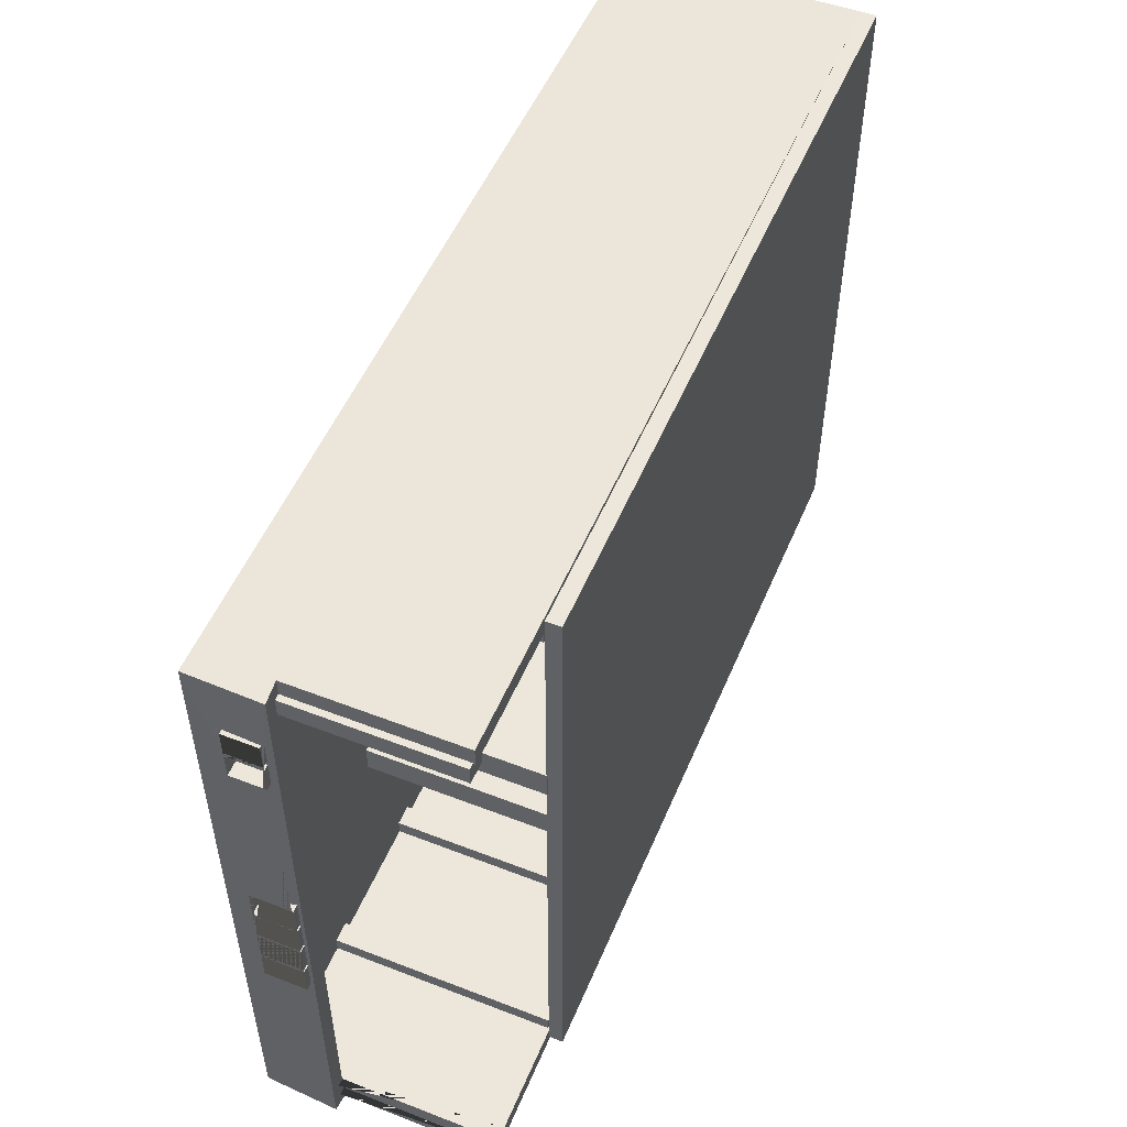
<metadata>
{"format":"obj","ext":"obj","renderer":"f3d","projection":"perspective","resolution":1024,"background":"white","views":[{"elev":52.6,"azim":-67.4,"up":"+Y"}]}
</metadata>
<code>
o Cube
v 14.91 8.494 -0.005412
v 14.91 -14.67 -0.01107
v 14.91 8.493 8
v 14.91 -14.67 7.995
v -15.33 8.494 -0.005412
v -15.33 -14.67 -0.01107
v -15.33 8.494 2.443
v -15.33 -14.67 2.443
v -15.31 8.494 2.443
v -15.31 8.493 8
v -15.31 -14.67 2.443
v -15.31 -14.67 7.995
v -15.33 6.08 1.021
v -15.33 5.155 1.021
v -15.33 5.155 2.22
v -15.33 6.08 2.22
v -15.33 -1.391 0.8972
v -15.33 -1.391 1.039
v -15.33 -2.506 0.8972
v -15.33 -1.391 2.343
v -15.33 -2.506 2.343
v -15.33 -1.391 2.294
v -15.33 6.255 2.22
v -15.33 7.18 2.22
v -15.33 7.18 1.021
v -15.33 6.255 1.021
v -15.33 -3.737 2.343
v -15.33 -2.621 2.343
v -15.33 -2.621 0.8972
v -15.33 -3.737 0.8972
v -15.33 -6.189 2.343
v -15.33 -5.074 2.343
v -15.33 -5.074 0.8972
v -15.33 -6.189 0.8972
v -15.33 -3.843 0.8972
v -15.33 -3.843 0.8972
v -15.33 -4.958 0.8972
v -15.33 -4.958 0.8972
v -15.33 -4.958 2.343
v -15.33 -3.843 2.343
v 15.43 8.896 -0.144
v 15.43 -15.07 -0.1498
v 15.55 8.984 8.001
v 15.55 -15.16 7.995
v -15.86 8.896 -0.144
v -15.86 -15.07 -0.1498
v -15.97 8.985 2.443
v -15.97 -15.16 2.443
v -15.31 9.189 2.443
v -15.31 9.187 8.001
v -15.31 -15.36 2.443
v -15.31 -15.37 7.995
v -16.24 6.08 1.021
v -16.24 5.155 1.021
v -16.24 5.155 2.22
v -16.24 6.08 2.22
v -16.24 -1.391 0.8972
v -16.24 -1.391 1.039
v -16.24 -2.506 0.8972
v -16.24 -1.391 2.343
v -16.24 -2.506 2.343
v -16.24 -1.391 2.294
v -16.24 6.255 2.22
v -16.24 7.18 2.22
v -16.24 7.18 1.021
v -16.24 6.255 1.021
v -16.24 -3.737 2.343
v -16.24 -2.621 2.343
v -16.24 -2.621 0.8972
v -16.24 -3.737 0.8972
v -16.24 -6.189 2.343
v -16.24 -5.074 2.343
v -16.24 -5.074 0.8972
v -16.24 -6.189 0.8972
v -16.24 -3.843 0.8972
v -16.24 -3.843 0.8972
v -16.24 -4.958 0.8972
v -16.24 -4.958 0.8972
v -16.24 -4.958 2.343
v -16.24 -3.843 2.343
f 1 2 4 3
f 21 28 29 19
f 35 36 37 38 33 34 31 32 27 28 21 20 22 15 16 7 8 6 5 13 14 18 17 19 29 30
f 33 38 39 40 35 30 27 32
f 15 22 18 14
f 23 24 25 26 13 5 7 16
f 26 23 16 13
f 5 6 2 1
f 9 7 5 1 3 10
f 11 12 4 2 6 8
f 41 43 44 42
f 61 59 69 68
f 75 70 69 59 57 58 54 53 45 46 48 47 56 55 62 60 61 68 67 72 71 74 73 78 77 76
f 73 72 67 70 75 80 79 78
f 55 54 58 62
f 63 56 47 45 53 66 65 64
f 66 53 56 63
f 45 41 42 46
f 49 50 43 41 45 47
f 51 48 46 42 44 52
f 4 44 43 3
f 9 49 47 7
f 10 50 49 9
f 8 48 51 11
f 11 51 52 12
f 13 53 54 14
f 14 54 55 15
f 18 58 57 17
f 17 57 59 19
f 19 59 61 21
f 23 63 64 24
f 29 69 70 30
f 31 71 72 32
f 32 72 73 33
f 34 74 71 31
f 35 75 76 36
f 36 76 77 37
f 37 77 78 38
f 38 78 79 39
f 33 73 74 34
f 16 56 53 13
f 26 66 63 23
f 24 64 65 25
f 3 43 50 10
f 15 55 56 16
f 25 65 66 26
f 20 60 62 22
f 12 52 44 4
f 7 47 48 8
f 40 80 75 35
f 27 67 68 28
f 30 70 67 27
f 28 68 69 29
f 22 62 58 18
f 39 79 80 40
f 21 61 60 20
o Cube.001
v 14.26 3.701 -0.1366
v 14.26 3.701 7.938
v 14.26 4.358 -0.1366
v 14.26 4.358 7.938
v 14.99 3.701 -0.1366
v 14.99 3.701 7.938
v 14.99 4.358 -0.1366
v 14.99 4.358 7.938
f 81 82 84 83
f 83 84 88 87
f 87 88 86 85
f 85 86 82 81
f 83 87 85 81
f 88 84 82 86
o Cube.002
v 14.26 7.916 -0.1366
v 14.26 7.916 7.938
v 14.26 8.573 -0.1366
v 14.26 8.573 7.938
v 14.99 7.916 -0.1366
v 14.99 7.916 7.938
v 14.99 8.573 -0.1366
v 14.99 8.573 7.938
f 89 90 92 91
f 91 92 96 95
f 95 96 94 93
f 93 94 90 89
f 91 95 93 89
f 96 92 90 94
o Cube.003
v 14.26 -1.138 -0.1366
v 14.26 -1.138 7.938
v 14.26 -0.4817 -0.1366
v 14.26 -0.4817 7.938
v 14.99 -1.138 -0.1366
v 14.99 -1.138 7.938
v 14.99 -0.4817 -0.1366
v 14.99 -0.4817 7.938
f 97 98 100 99
f 99 100 104 103
f 103 104 102 101
f 101 102 98 97
f 99 103 101 97
f 104 100 98 102
o Cube.004
v 14.26 -5.93 -0.1366
v 14.26 -5.93 7.938
v 14.26 -5.274 -0.1366
v 14.26 -5.274 7.938
v 14.99 -5.93 -0.1366
v 14.99 -5.93 7.938
v 14.99 -5.274 -0.1366
v 14.99 -5.274 7.938
f 105 106 108 107
f 107 108 112 111
f 111 112 110 109
f 109 110 106 105
f 107 111 109 105
f 112 108 106 110
o Cube.005
v 14.26 -10.67 -0.1366
v 14.26 -10.67 7.938
v 14.26 -10.01 -0.1366
v 14.26 -10.01 7.938
v 14.99 -10.67 -0.1366
v 14.99 -10.67 7.938
v 14.99 -10.01 -0.1366
v 14.99 -10.01 7.938
f 113 114 116 115
f 115 116 120 119
f 119 120 118 117
f 117 118 114 113
f 115 119 117 113
f 120 116 114 118
o Cube.006
v 14.26 -14.77 -0.1366
v 14.26 -14.77 7.938
v 14.26 -14.11 -0.1366
v 14.26 -14.11 7.938
v 14.99 -14.77 -0.1366
v 14.99 -14.77 7.938
v 14.99 -14.11 -0.1366
v 14.99 -14.11 7.938
f 121 122 124 123
f 123 124 128 127
f 127 128 126 125
f 125 126 122 121
f 123 127 125 121
f 128 124 122 126
o Cube.007
v 9.395 -14.77 -0.1366
v 9.395 -14.77 7.938
v 9.395 -14.11 -0.1366
v 9.395 -14.11 7.938
v 10.12 -14.77 -0.1366
v 10.12 -14.77 7.938
v 10.12 -14.11 -0.1366
v 10.12 -14.11 7.938
f 129 130 132 131
f 131 132 136 135
f 135 136 134 133
f 133 134 130 129
f 131 135 133 129
f 136 132 130 134
o Cube.008
v 4.233 -14.77 -0.1366
v 4.233 -14.77 7.938
v 4.233 -14.11 -0.1366
v 4.233 -14.11 7.938
v 4.963 -14.77 -0.1366
v 4.963 -14.77 7.938
v 4.963 -14.11 -0.1366
v 4.963 -14.11 7.938
f 137 138 140 139
f 139 140 144 143
f 143 144 142 141
f 141 142 138 137
f 139 143 141 137
f 144 140 138 142
o Cube.009
v -0.6945 -14.77 -0.1366
v -0.6945 -14.77 7.938
v -0.6945 -14.11 -0.1366
v -0.6945 -14.11 7.938
v 0.03541 -14.77 -0.1366
v 0.03541 -14.77 7.938
v 0.03541 -14.11 -0.1366
v 0.03541 -14.11 7.938
f 145 146 148 147
f 147 148 152 151
f 151 152 150 149
f 149 150 146 145
f 147 151 149 145
f 152 148 146 150
o Cube.010
v -5.618 -14.77 -0.1366
v -5.618 -14.77 7.938
v -5.618 -14.11 -0.1366
v -5.618 -14.11 7.938
v -4.888 -14.77 -0.1366
v -4.888 -14.77 7.938
v -4.888 -14.11 -0.1366
v -4.888 -14.11 7.938
f 153 154 156 155
f 155 156 160 159
f 159 160 158 157
f 157 158 154 153
f 155 159 157 153
f 160 156 154 158
o Cube.011
v -10.72 -14.77 -0.1366
v -10.72 -14.77 7.938
v -10.72 -14.11 -0.1366
v -10.72 -14.11 7.938
v -9.992 -14.77 -0.1366
v -9.992 -14.77 7.938
v -9.992 -14.11 -0.1366
v -9.992 -14.11 7.938
f 161 162 164 163
f 163 164 168 167
f 167 168 166 165
f 165 166 162 161
f 163 167 165 161
f 168 164 162 166
o Cube.012
v -15.59 -14.77 -0.1366
v -15.59 -14.11 -0.1366
v -14.86 -14.77 -0.1366
v -14.86 -14.77 7.938
v -14.86 -14.11 -0.1366
v -14.86 -14.11 7.938
v -15.59 -14.77 2.443
v -15.59 -14.11 2.443
v -15.31 -14.11 7.938
v -15.31 -14.11 2.443
v -15.31 -14.77 7.938
v -15.31 -14.77 2.443
f 170 169 175 176
f 174 173 170 176 178 177
f 173 174 172 171
f 175 169 171 172 179 180
f 170 173 171 169
f 172 174 177 179
f 178 180 179 177
f 176 175 180 178
o Cube.013
v 9.491 7.916 -0.1366
v 9.491 7.916 7.938
v 9.491 8.573 -0.1366
v 9.491 8.573 7.938
v 10.22 7.916 -0.1366
v 10.22 7.916 7.938
v 10.22 8.573 -0.1366
v 10.22 8.573 7.938
f 181 182 184 183
f 183 184 188 187
f 187 188 186 185
f 185 186 182 181
f 183 187 185 181
f 188 184 182 186
o Cube.014
v 4.334 7.916 -0.1366
v 4.334 7.916 7.938
v 4.334 8.573 -0.1366
v 4.334 8.573 7.938
v 5.064 7.916 -0.1366
v 5.064 7.916 7.938
v 5.064 8.573 -0.1366
v 5.064 8.573 7.938
f 189 190 192 191
f 191 192 196 195
f 195 196 194 193
f 193 194 190 189
f 191 195 193 189
f 196 192 190 194
o Cube.015
v -0.7067 7.916 -0.1366
v -0.7067 7.916 7.938
v -0.7067 8.573 -0.1366
v -0.7067 8.573 7.938
v 0.02319 7.916 -0.1366
v 0.02319 7.916 7.938
v 0.02319 8.573 -0.1366
v 0.02319 8.573 7.938
f 197 198 200 199
f 199 200 204 203
f 203 204 202 201
f 201 202 198 197
f 199 203 201 197
f 204 200 198 202
o Cube.016
v -5.697 7.916 -0.1366
v -5.697 7.916 7.938
v -5.697 8.573 -0.1366
v -5.697 8.573 7.938
v -4.967 7.916 -0.1366
v -4.967 7.916 7.938
v -4.967 8.573 -0.1366
v -4.967 8.573 7.938
f 205 206 208 207
f 207 208 212 211
f 211 212 210 209
f 209 210 206 205
f 207 211 209 205
f 212 208 206 210
o Cube.017
v -10.75 7.916 -0.1366
v -10.75 7.916 7.938
v -10.75 8.573 -0.1366
v -10.75 8.573 7.938
v -10.02 7.916 -0.1366
v -10.02 7.916 7.938
v -10.02 8.573 -0.1366
v -10.02 8.573 7.938
f 213 214 216 215
f 215 216 220 219
f 219 220 218 217
f 217 218 214 213
f 215 219 217 213
f 220 216 214 218
o Cube.018
v -15.52 7.916 -0.1366
v -15.52 7.916 7.938
v -15.52 8.573 -0.1366
v -15.52 8.573 7.938
v -14.79 7.916 -0.1366
v -14.79 7.916 7.938
v -14.79 8.573 -0.1366
v -14.79 8.573 7.938
f 221 222 224 223
f 223 224 228 227
f 227 228 226 225
f 225 226 222 221
f 223 227 225 221
f 228 224 222 226
o Cylinder
v 14.74 -2.662 3.163
v 15.32 -2.662 3.163
v 14.74 -2.668 3.107
v 15.32 -2.668 3.107
v 14.74 -2.684 3.053
v 15.32 -2.684 3.053
v 14.74 -2.711 3.004
v 15.32 -2.711 3.004
v 14.74 -2.747 2.96
v 15.32 -2.747 2.96
v 14.74 -2.79 2.924
v 15.32 -2.79 2.924
v 14.74 -2.84 2.898
v 15.32 -2.84 2.898
v 14.74 -2.894 2.882
v 15.32 -2.894 2.882
v 14.74 -2.95 2.876
v 15.32 -2.95 2.876
v 14.74 -3.006 2.882
v 15.32 -3.006 2.882
v 14.74 -3.059 2.898
v 15.32 -3.059 2.898
v 14.74 -3.109 2.924
v 15.32 -3.109 2.924
v 14.74 -3.153 2.96
v 15.32 -3.153 2.96
v 14.74 -3.188 3.004
v 15.32 -3.188 3.004
v 14.74 -3.215 3.053
v 15.32 -3.215 3.053
v 14.74 -3.231 3.107
v 15.32 -3.231 3.107
v 14.74 -3.237 3.163
v 15.32 -3.237 3.163
v 14.74 -3.231 3.219
v 15.32 -3.231 3.219
v 14.74 -3.215 3.273
v 15.32 -3.215 3.273
v 14.74 -3.188 3.323
v 15.32 -3.188 3.323
v 14.74 -3.153 3.366
v 15.32 -3.153 3.366
v 14.74 -3.109 3.402
v 15.32 -3.109 3.402
v 14.74 -3.059 3.428
v 15.32 -3.059 3.428
v 14.74 -3.006 3.445
v 15.32 -3.006 3.445
v 14.74 -2.95 3.45
v 15.32 -2.95 3.45
v 14.74 -2.894 3.445
v 15.32 -2.894 3.445
v 14.74 -2.84 3.428
v 15.32 -2.84 3.428
v 14.74 -2.79 3.402
v 15.32 -2.79 3.402
v 14.74 -2.747 3.366
v 15.32 -2.747 3.366
v 14.74 -2.711 3.323
v 15.32 -2.711 3.323
v 14.74 -2.684 3.273
v 15.32 -2.684 3.273
v 14.74 -2.668 3.219
v 15.32 -2.668 3.219
f 229 230 232 231
f 231 232 234 233
f 233 234 236 235
f 235 236 238 237
f 237 238 240 239
f 239 240 242 241
f 241 242 244 243
f 243 244 246 245
f 245 246 248 247
f 247 248 250 249
f 249 250 252 251
f 251 252 254 253
f 253 254 256 255
f 255 256 258 257
f 257 258 260 259
f 259 260 262 261
f 261 262 264 263
f 263 264 266 265
f 265 266 268 267
f 267 268 270 269
f 269 270 272 271
f 271 272 274 273
f 273 274 276 275
f 275 276 278 277
f 277 278 280 279
f 279 280 282 281
f 281 282 284 283
f 283 284 286 285
f 285 286 288 287
f 287 288 290 289
f 232 230 292 290 288 286 284 282 280 278 276 274 272 270 268 266 264 262 260 258 256 254 252 250 248 246 244 242 240 238 236 234
f 289 290 292 291
f 291 292 230 229
f 229 231 233 235 237 239 241 243 245 247 249 251 253 255 257 259 261 263 265 267 269 271 273 275 277 279 281 283 285 287 289 291
o Cylinder.001
v 14.74 -7.321 3.163
v 15.32 -7.321 3.163
v 14.74 -7.327 3.107
v 15.32 -7.327 3.107
v 14.74 -7.343 3.053
v 15.32 -7.343 3.053
v 14.74 -7.369 3.004
v 15.32 -7.369 3.004
v 14.74 -7.405 2.96
v 15.32 -7.405 2.96
v 14.74 -7.449 2.924
v 15.32 -7.449 2.924
v 14.74 -7.498 2.898
v 15.32 -7.498 2.898
v 14.74 -7.552 2.882
v 15.32 -7.552 2.882
v 14.74 -7.608 2.876
v 15.32 -7.608 2.876
v 14.74 -7.664 2.882
v 15.32 -7.664 2.882
v 14.74 -7.718 2.898
v 15.32 -7.718 2.898
v 14.74 -7.768 2.924
v 15.32 -7.768 2.924
v 14.74 -7.811 2.96
v 15.32 -7.811 2.96
v 14.74 -7.847 3.004
v 15.32 -7.847 3.004
v 14.74 -7.873 3.053
v 15.32 -7.873 3.053
v 14.74 -7.89 3.107
v 15.32 -7.89 3.107
v 14.74 -7.895 3.163
v 15.32 -7.895 3.163
v 14.74 -7.89 3.219
v 15.32 -7.89 3.219
v 14.74 -7.873 3.273
v 15.32 -7.873 3.273
v 14.74 -7.847 3.323
v 15.32 -7.847 3.323
v 14.74 -7.811 3.366
v 15.32 -7.811 3.366
v 14.74 -7.768 3.402
v 15.32 -7.768 3.402
v 14.74 -7.718 3.428
v 15.32 -7.718 3.428
v 14.74 -7.664 3.445
v 15.32 -7.664 3.445
v 14.74 -7.608 3.45
v 15.32 -7.608 3.45
v 14.74 -7.552 3.445
v 15.32 -7.552 3.445
v 14.74 -7.498 3.428
v 15.32 -7.498 3.428
v 14.74 -7.449 3.402
v 15.32 -7.449 3.402
v 14.74 -7.405 3.366
v 15.32 -7.405 3.366
v 14.74 -7.369 3.323
v 15.32 -7.369 3.323
v 14.74 -7.343 3.273
v 15.32 -7.343 3.273
v 14.74 -7.327 3.219
v 15.32 -7.327 3.219
f 293 294 296 295
f 295 296 298 297
f 297 298 300 299
f 299 300 302 301
f 301 302 304 303
f 303 304 306 305
f 305 306 308 307
f 307 308 310 309
f 309 310 312 311
f 311 312 314 313
f 313 314 316 315
f 315 316 318 317
f 317 318 320 319
f 319 320 322 321
f 321 322 324 323
f 323 324 326 325
f 325 326 328 327
f 327 328 330 329
f 329 330 332 331
f 331 332 334 333
f 333 334 336 335
f 335 336 338 337
f 337 338 340 339
f 339 340 342 341
f 341 342 344 343
f 343 344 346 345
f 345 346 348 347
f 347 348 350 349
f 349 350 352 351
f 351 352 354 353
f 296 294 356 354 352 350 348 346 344 342 340 338 336 334 332 330 328 326 324 322 320 318 316 314 312 310 308 306 304 302 300 298
f 353 354 356 355
f 355 356 294 293
f 293 295 297 299 301 303 305 307 309 311 313 315 317 319 321 323 325 327 329 331 333 335 337 339 341 343 345 347 349 351 353 355
o Cylinder.002
v 14.74 1.592 3.163
v 15.32 1.592 3.163
v 14.74 1.587 3.107
v 15.32 1.587 3.107
v 14.74 1.571 3.053
v 15.32 1.571 3.053
v 14.74 1.544 3.004
v 15.32 1.544 3.004
v 14.74 1.508 2.96
v 15.32 1.508 2.96
v 14.74 1.465 2.924
v 15.32 1.465 2.924
v 14.74 1.415 2.898
v 15.32 1.415 2.898
v 14.74 1.361 2.882
v 15.32 1.361 2.882
v 14.74 1.305 2.876
v 15.32 1.305 2.876
v 14.74 1.249 2.882
v 15.32 1.249 2.882
v 14.74 1.195 2.898
v 15.32 1.195 2.898
v 14.74 1.146 2.924
v 15.32 1.146 2.924
v 14.74 1.102 2.96
v 15.32 1.102 2.96
v 14.74 1.067 3.004
v 15.32 1.067 3.004
v 14.74 1.04 3.053
v 15.32 1.04 3.053
v 14.74 1.024 3.107
v 15.32 1.024 3.107
v 14.74 1.018 3.163
v 15.32 1.018 3.163
v 14.74 1.024 3.219
v 15.32 1.024 3.219
v 14.74 1.04 3.273
v 15.32 1.04 3.273
v 14.74 1.067 3.323
v 15.32 1.067 3.323
v 14.74 1.102 3.366
v 15.32 1.102 3.366
v 14.74 1.146 3.402
v 15.32 1.146 3.402
v 14.74 1.195 3.428
v 15.32 1.195 3.428
v 14.74 1.249 3.445
v 15.32 1.249 3.445
v 14.74 1.305 3.45
v 15.32 1.305 3.45
v 14.74 1.361 3.445
v 15.32 1.361 3.445
v 14.74 1.415 3.428
v 15.32 1.415 3.428
v 14.74 1.465 3.402
v 15.32 1.465 3.402
v 14.74 1.508 3.366
v 15.32 1.508 3.366
v 14.74 1.544 3.323
v 15.32 1.544 3.323
v 14.74 1.571 3.273
v 15.32 1.571 3.273
v 14.74 1.587 3.219
v 15.32 1.587 3.219
f 357 358 360 359
f 359 360 362 361
f 361 362 364 363
f 363 364 366 365
f 365 366 368 367
f 367 368 370 369
f 369 370 372 371
f 371 372 374 373
f 373 374 376 375
f 375 376 378 377
f 377 378 380 379
f 379 380 382 381
f 381 382 384 383
f 383 384 386 385
f 385 386 388 387
f 387 388 390 389
f 389 390 392 391
f 391 392 394 393
f 393 394 396 395
f 395 396 398 397
f 397 398 400 399
f 399 400 402 401
f 401 402 404 403
f 403 404 406 405
f 405 406 408 407
f 407 408 410 409
f 409 410 412 411
f 411 412 414 413
f 413 414 416 415
f 415 416 418 417
f 360 358 420 418 416 414 412 410 408 406 404 402 400 398 396 394 392 390 388 386 384 382 380 378 376 374 372 370 368 366 364 362
f 417 418 420 419
f 419 420 358 357
f 357 359 361 363 365 367 369 371 373 375 377 379 381 383 385 387 389 391 393 395 397 399 401 403 405 407 409 411 413 415 417 419
o Cylinder.003
v 14.74 5.851 2.878
v 15.32 5.851 2.878
v 14.74 5.845 2.822
v 15.32 5.845 2.822
v 14.74 5.829 2.768
v 15.32 5.829 2.768
v 14.74 5.802 2.718
v 15.32 5.802 2.718
v 14.74 5.767 2.675
v 15.32 5.767 2.675
v 14.74 5.723 2.639
v 15.32 5.723 2.639
v 14.74 5.673 2.613
v 15.32 5.673 2.613
v 14.74 5.62 2.596
v 15.32 5.62 2.596
v 14.74 5.564 2.591
v 15.32 5.564 2.591
v 14.74 5.508 2.596
v 15.32 5.508 2.596
v 14.74 5.454 2.613
v 15.32 5.454 2.613
v 14.74 5.404 2.639
v 15.32 5.404 2.639
v 14.74 5.361 2.675
v 15.32 5.361 2.675
v 14.74 5.325 2.718
v 15.32 5.325 2.718
v 14.74 5.298 2.768
v 15.32 5.298 2.768
v 14.74 5.282 2.822
v 15.32 5.282 2.822
v 14.74 5.277 2.878
v 15.32 5.277 2.878
v 14.74 5.282 2.934
v 15.32 5.282 2.934
v 14.74 5.298 2.988
v 15.32 5.298 2.988
v 14.74 5.325 3.037
v 15.32 5.325 3.037
v 14.74 5.361 3.081
v 15.32 5.361 3.081
v 14.74 5.404 3.117
v 15.32 5.404 3.117
v 14.74 5.454 3.143
v 15.32 5.454 3.143
v 14.74 5.508 3.159
v 15.32 5.508 3.159
v 14.74 5.564 3.165
v 15.32 5.564 3.165
v 14.74 5.62 3.159
v 15.32 5.62 3.159
v 14.74 5.673 3.143
v 15.32 5.673 3.143
v 14.74 5.723 3.117
v 15.32 5.723 3.117
v 14.74 5.767 3.081
v 15.32 5.767 3.081
v 14.74 5.802 3.037
v 15.32 5.802 3.037
v 14.74 5.829 2.988
v 15.32 5.829 2.988
v 14.74 5.845 2.934
v 15.32 5.845 2.934
f 421 422 424 423
f 423 424 426 425
f 425 426 428 427
f 427 428 430 429
f 429 430 432 431
f 431 432 434 433
f 433 434 436 435
f 435 436 438 437
f 437 438 440 439
f 439 440 442 441
f 441 442 444 443
f 443 444 446 445
f 445 446 448 447
f 447 448 450 449
f 449 450 452 451
f 451 452 454 453
f 453 454 456 455
f 455 456 458 457
f 457 458 460 459
f 459 460 462 461
f 461 462 464 463
f 463 464 466 465
f 465 466 468 467
f 467 468 470 469
f 469 470 472 471
f 471 472 474 473
f 473 474 476 475
f 475 476 478 477
f 477 478 480 479
f 479 480 482 481
f 424 422 484 482 480 478 476 474 472 470 468 466 464 462 460 458 456 454 452 450 448 446 444 442 440 438 436 434 432 430 428 426
f 481 482 484 483
f 483 484 422 421
f 421 423 425 427 429 431 433 435 437 439 441 443 445 447 449 451 453 455 457 459 461 463 465 467 469 471 473 475 477 479 481 483
o Cylinder.004
v 14.74 -11.79 3.163
v 15.32 -11.79 3.163
v 14.74 -11.79 3.107
v 15.32 -11.79 3.107
v 14.74 -11.81 3.053
v 15.32 -11.81 3.053
v 14.74 -11.84 3.004
v 15.32 -11.84 3.004
v 14.74 -11.87 2.96
v 15.32 -11.87 2.96
v 14.74 -11.92 2.924
v 15.32 -11.92 2.924
v 14.74 -11.97 2.898
v 15.32 -11.97 2.898
v 14.74 -12.02 2.882
v 15.32 -12.02 2.882
v 14.74 -12.08 2.876
v 15.32 -12.08 2.876
v 14.74 -12.13 2.882
v 15.32 -12.13 2.882
v 14.74 -12.19 2.898
v 15.32 -12.19 2.898
v 14.74 -12.24 2.924
v 15.32 -12.24 2.924
v 14.74 -12.28 2.96
v 15.32 -12.28 2.96
v 14.74 -12.31 3.004
v 15.32 -12.31 3.004
v 14.74 -12.34 3.053
v 15.32 -12.34 3.053
v 14.74 -12.36 3.107
v 15.32 -12.36 3.107
v 14.74 -12.36 3.163
v 15.32 -12.36 3.163
v 14.74 -12.36 3.219
v 15.32 -12.36 3.219
v 14.74 -12.34 3.273
v 15.32 -12.34 3.273
v 14.74 -12.31 3.323
v 15.32 -12.31 3.323
v 14.74 -12.28 3.366
v 15.32 -12.28 3.366
v 14.74 -12.24 3.402
v 15.32 -12.24 3.402
v 14.74 -12.19 3.428
v 15.32 -12.19 3.428
v 14.74 -12.13 3.445
v 15.32 -12.13 3.445
v 14.74 -12.08 3.45
v 15.32 -12.08 3.45
v 14.74 -12.02 3.445
v 15.32 -12.02 3.445
v 14.74 -11.97 3.428
v 15.32 -11.97 3.428
v 14.74 -11.92 3.402
v 15.32 -11.92 3.402
v 14.74 -11.87 3.366
v 15.32 -11.87 3.366
v 14.74 -11.84 3.323
v 15.32 -11.84 3.323
v 14.74 -11.81 3.273
v 15.32 -11.81 3.273
v 14.74 -11.79 3.219
v 15.32 -11.79 3.219
f 485 486 488 487
f 487 488 490 489
f 489 490 492 491
f 491 492 494 493
f 493 494 496 495
f 495 496 498 497
f 497 498 500 499
f 499 500 502 501
f 501 502 504 503
f 503 504 506 505
f 505 506 508 507
f 507 508 510 509
f 509 510 512 511
f 511 512 514 513
f 513 514 516 515
f 515 516 518 517
f 517 518 520 519
f 519 520 522 521
f 521 522 524 523
f 523 524 526 525
f 525 526 528 527
f 527 528 530 529
f 529 530 532 531
f 531 532 534 533
f 533 534 536 535
f 535 536 538 537
f 537 538 540 539
f 539 540 542 541
f 541 542 544 543
f 543 544 546 545
f 488 486 548 546 544 542 540 538 536 534 532 530 528 526 524 522 520 518 516 514 512 510 508 506 504 502 500 498 496 494 492 490
f 545 546 548 547
f 547 548 486 485
f 485 487 489 491 493 495 497 499 501 503 505 507 509 511 513 515 517 519 521 523 525 527 529 531 533 535 537 539 541 543 545 547
o Cube.021
v 2.75 0.4704 -0.004268
v 2.75 0.4704 8.037
v 2.75 1.486 -0.004268
v 2.75 1.486 8.037
v 3.765 0.4704 -0.004268
v 3.765 0.4704 8.037
v 3.765 1.486 -0.004268
v 3.765 1.486 8.037
f 549 550 552 551
f 551 552 556 555
f 555 556 554 553
f 553 554 550 549
f 551 555 553 549
f 556 552 550 554
o Cube.023
v 15.55 -15.11 7.995
v 15.55 -15.11 8.5
v -10.81 -15.11 7.995
v -10.81 -15.11 8.5
v 15.55 8.984 8.001
v 15.55 8.984 8.505
v -10.81 8.984 8.001
v -10.81 8.984 8.505
f 557 558 560 559
f 559 560 564 563
f 563 564 562 561
f 561 562 558 557
f 559 563 561 557
f 564 560 558 562
o Cube.019
v -10.83 0.4704 -0.004268
v -10.83 0.4704 8.037
v -10.83 1.486 -0.004268
v -10.83 1.486 8.037
v -9.811 0.4704 -0.004268
v -9.811 0.4704 8.037
v -9.811 1.486 -0.004268
v -9.811 1.486 8.037
f 565 566 568 567
f 567 568 572 571
f 571 572 570 569
f 569 570 566 565
f 567 571 569 565
f 572 568 566 570
o Cube.020
v -7.267 -8.004 -0.004268
v -7.267 -8.004 8.037
v -7.267 -6.989 -0.004268
v -7.267 -6.989 8.037
v -6.252 -8.004 -0.004268
v -6.252 -8.004 8.037
v -6.252 -6.989 -0.004268
v -6.252 -6.989 8.037
f 573 574 576 575
f 575 576 580 579
f 579 580 578 577
f 577 578 574 573
f 575 579 577 573
f 580 576 574 578
o Cube.022
v 7.387 -6.376 -0.004268
v 7.387 -6.376 8.037
v 7.387 -5.361 -0.004268
v 7.387 -5.361 8.037
v 8.402 -6.376 -0.004268
v 8.402 -6.376 8.037
v 8.402 -5.361 -0.004268
v 8.402 -5.361 8.037
f 581 582 584 583
f 583 584 588 587
f 587 588 586 585
f 585 586 582 581
f 583 587 585 581
f 588 584 582 586
o Cube.024
v 0.8811 -5.022 -0.004268
v 0.8811 -5.022 8.037
v 0.8811 -4.007 -0.004268
v 0.8811 -4.007 8.037
v 1.896 -5.022 -0.004268
v 1.896 -5.022 8.037
v 1.896 -4.007 -0.004268
v 1.896 -4.007 8.037
f 589 590 592 591
f 591 592 596 595
f 595 596 594 593
f 593 594 590 589
f 591 595 593 589
f 596 592 590 594

</code>
